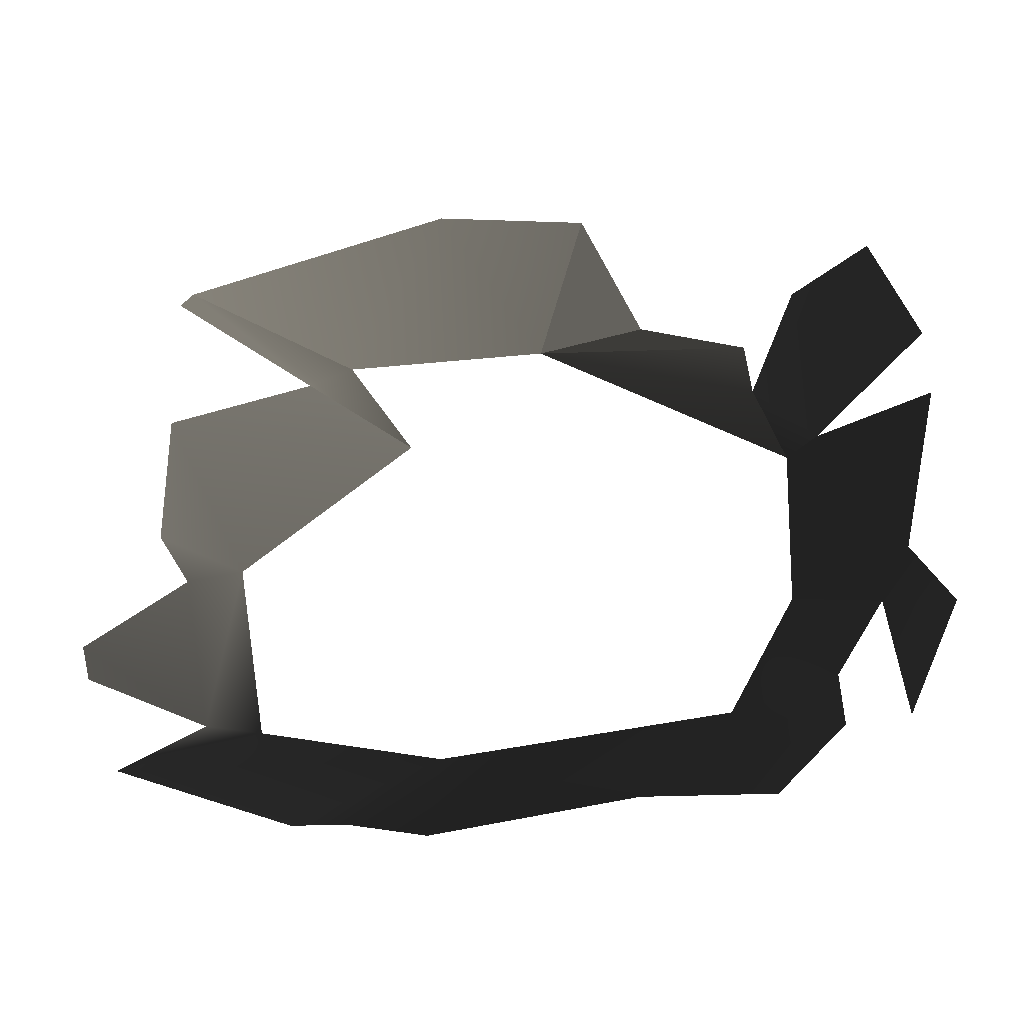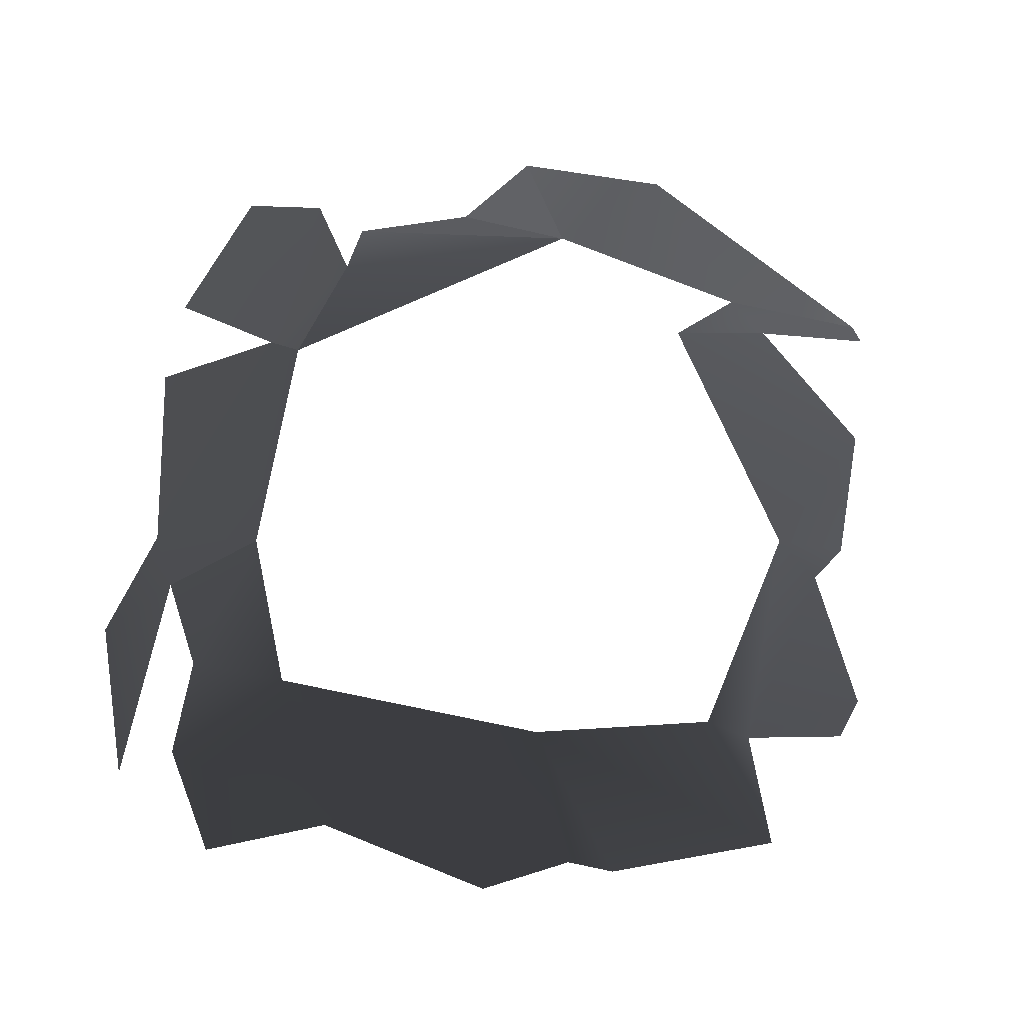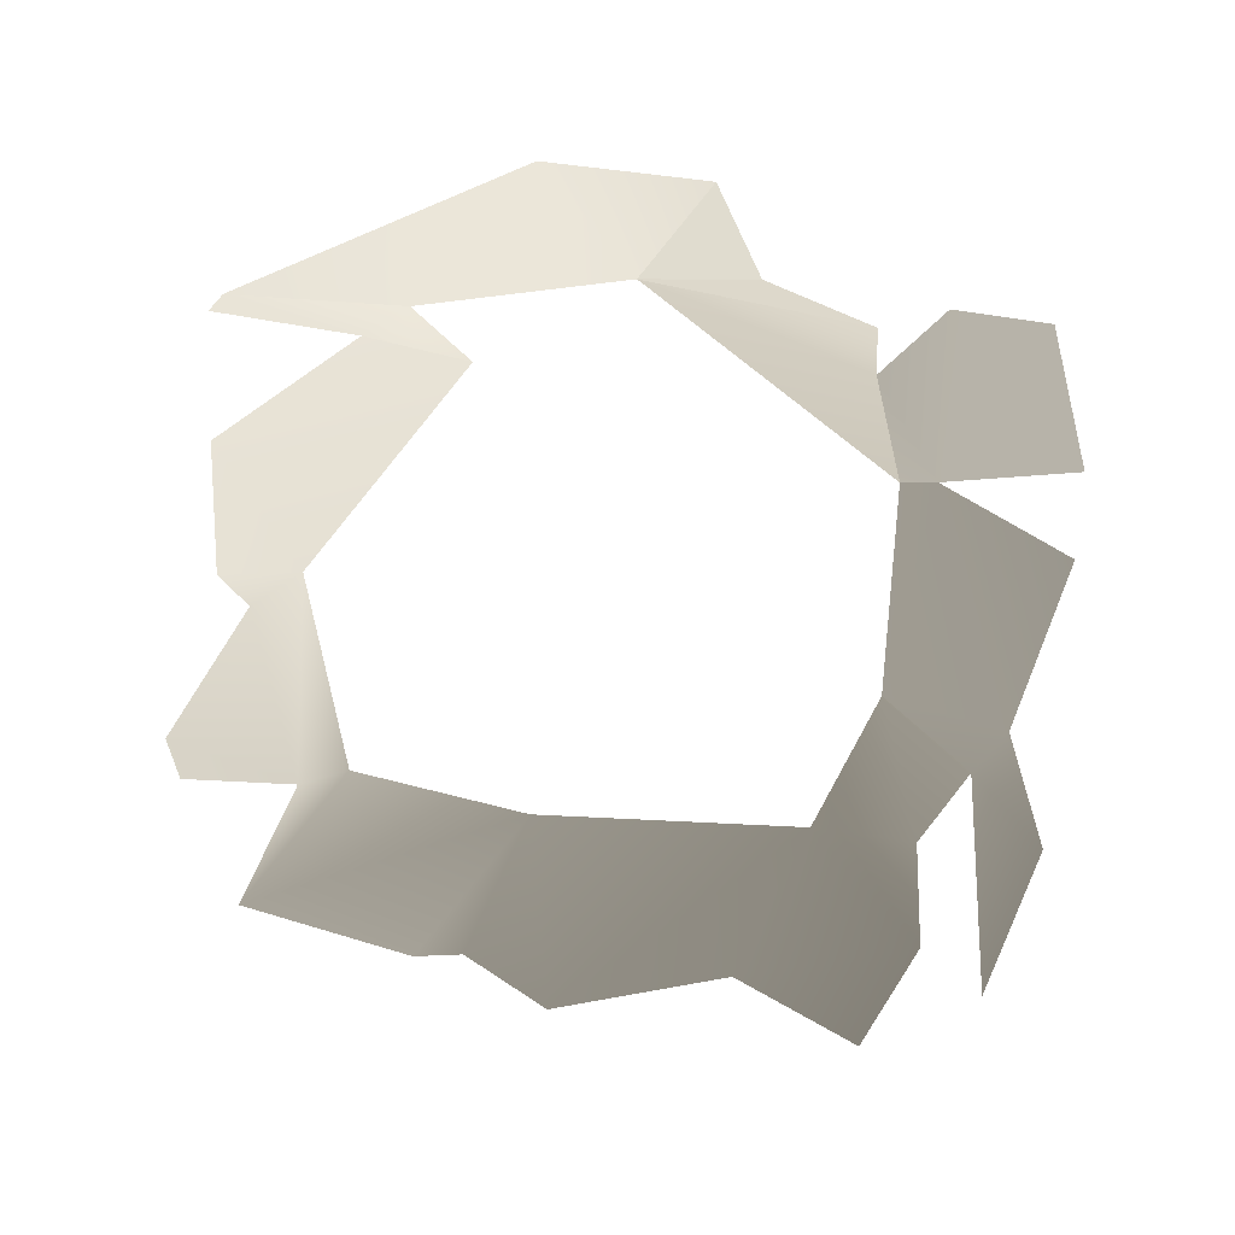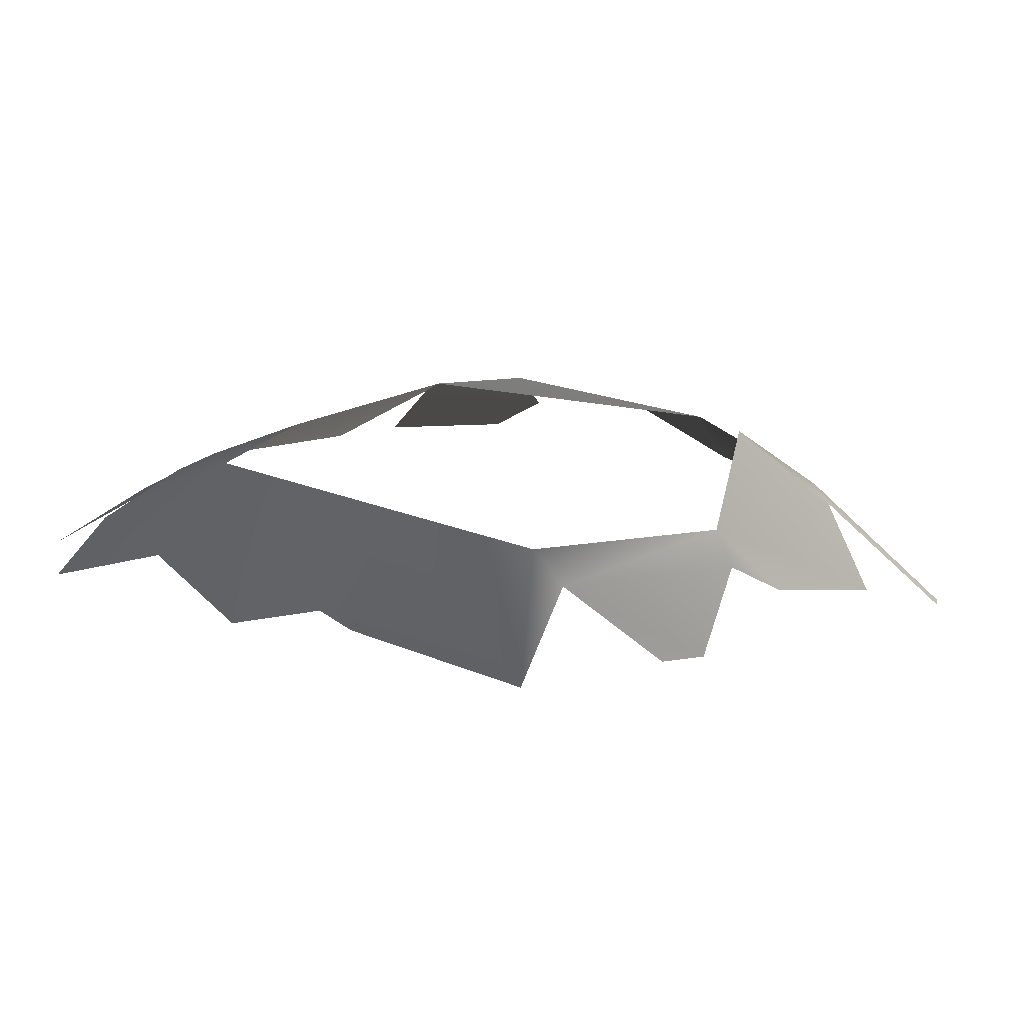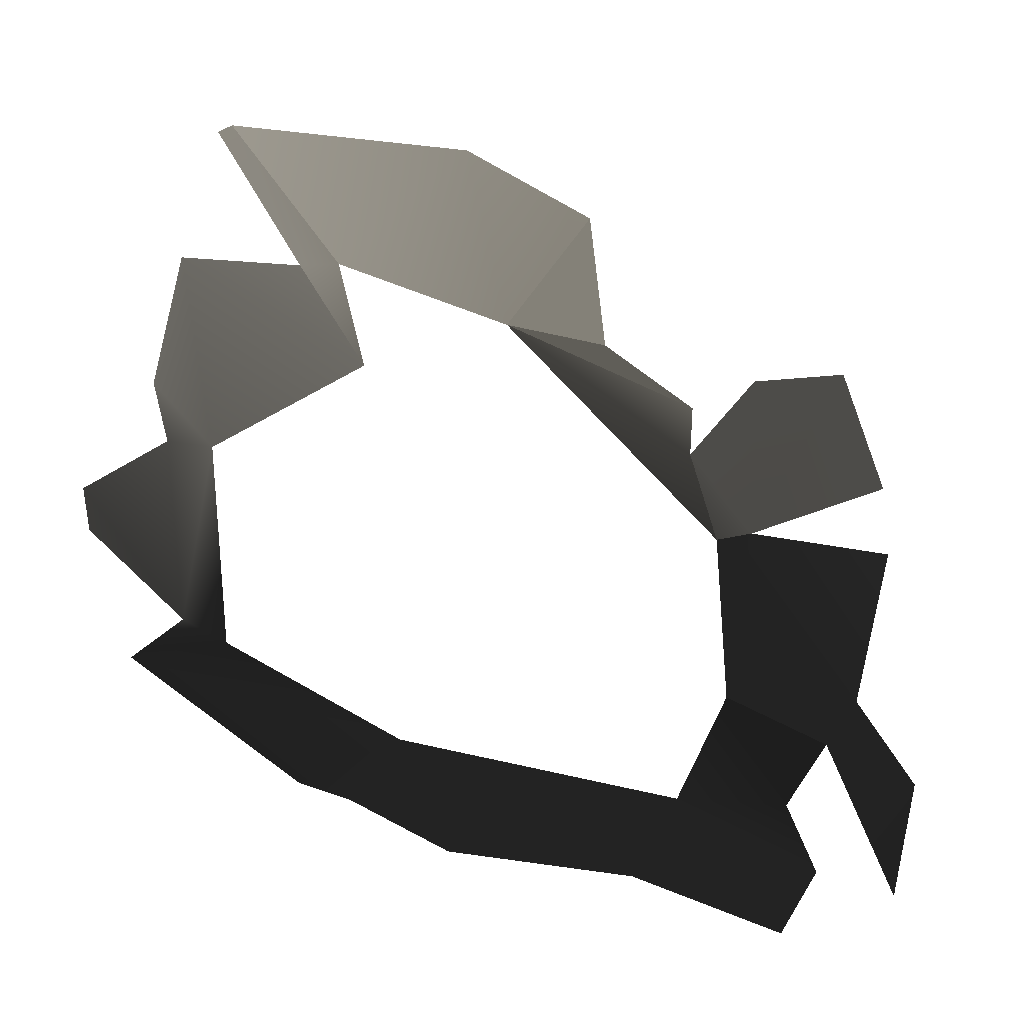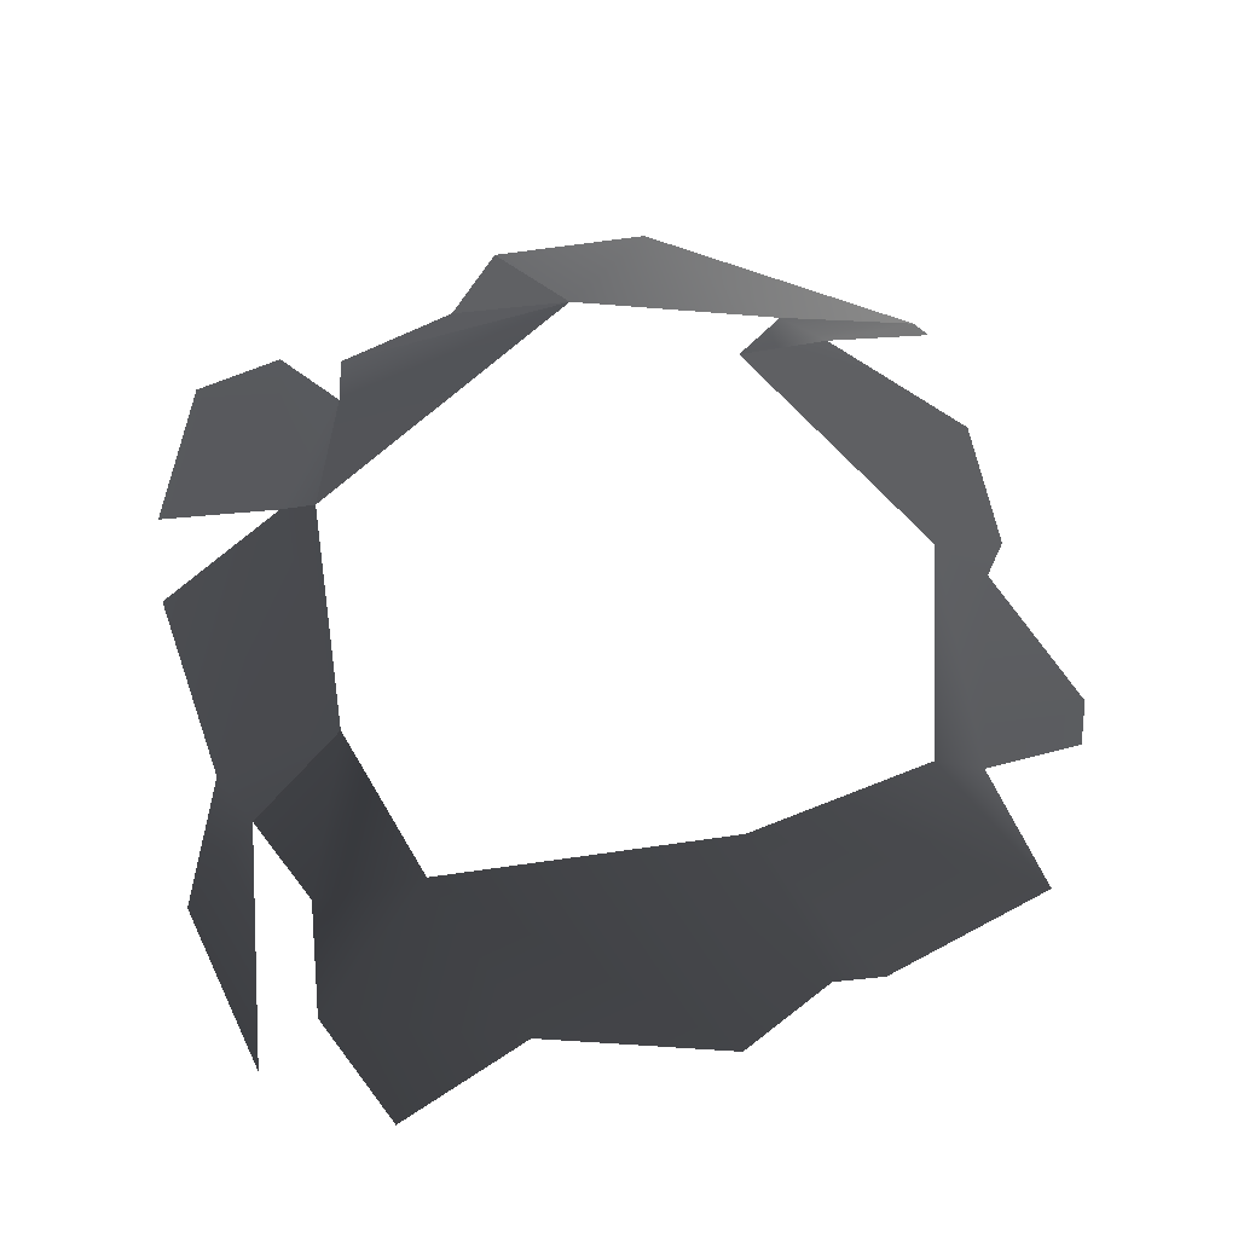
<metadata>
{"format":"obj","ext":"obj","renderer":"f3d","projection":"perspective","resolution":1024,"background":"white","views":[{"elev":-46.2,"azim":14.3,"up":"+Z"},{"elev":76.2,"azim":-166.2,"up":"+Y"},{"elev":-66.2,"azim":-0.1,"up":"+Y"},{"elev":15.7,"azim":-129.2,"up":"+Y"},{"elev":-38.1,"azim":-20.6,"up":"+Z"},{"elev":66.0,"azim":174.4,"up":"+Y"}]}
</metadata>
<code>
v -0.002814 -0.0002075 0.0009499
v -0.003537 0.0002089 3.215e-05
v -0.00228 0.0004571 0.0001171
v -0.00446 -0.0004702 0.0003036
v -0.001865 -4.358e-05 0.0007991
v -0.00446 -0.0004702 0.0003036
v -0.004543 -0.0004706 0.0002118
v -0.003807 0.0001537 -0.0001212
v -0.003537 0.0002089 3.215e-05
v -0.00322 0.0006048 -0.0004195
v -0.0009119 0.0004973 -0.0001782
v -0.001579 0.0004237 0.0001257
v -0.00228 0.0004571 0.0001171
v -0.000896 0.000609 -0.0004955
v -0.00228 0.0004571 0.0001171
v -0.0007289 0.0006278 -0.001165
v -0.001579 0.0004237 0.0001257
v -0.001865 -4.358e-05 0.0007991
v -0.00228 0.0004571 0.0001171
v -0.0005171 0.0005297 -0.001126
v -0.000896 0.000609 -0.0004955
v -0.0007289 0.0006278 -0.001165
v -0.0005383 0.0002769 -5.769e-07
v 1.174e-09 -4.43e-09 3.794e-09
v 0.0002421 6.135e-05 -0.0008832
v -0.0002576 0.0002581 -0.002886
v -0.0001771 -0.0002074 -0.004163
v 0.0001552 -3.187e-05 -0.003251
v -6.034e-05 0.0001808 -0.002573
v -0.0007876 0.0005184 -0.0025
v -0.0005171 0.0005297 -0.001126
v 0.0002292 7.555e-05 -0.001423
v -0.0007289 0.0006278 -0.001165
v -0.0005594 0.0002732 -0.003373
v -0.0002576 0.0002581 -0.002886
v -0.0007876 0.0005184 -0.0025
v -0.001196 0.0004485 -0.003364
v -0.0005358 1.816e-05 -0.003959
v -0.001676 5.861e-05 -0.004193
v -0.002811 -8.12e-05 -0.004341
v -0.002921 0.0005015 -0.003304
v -0.0009063 -0.0001944 -0.004531
v -0.003327 7.05e-05 -0.004044
v -0.003631 2.319e-05 -0.00403
v -0.004644 -0.0001521 -0.003568
v -0.004011 0.0004057 -0.002952
v -0.004307 0.000247 -0.002967
v -0.004221 0.0003306 -0.001615
v -0.004522 0.0001835 -0.001771
v -0.005013 -0.0001071 -0.002483
v -0.004946 -9.695e-05 -0.002752
v -0.004672 1.715e-05 -0.001497
v -0.004625 -0.000169 -0.0006216
v -0.00322 0.0006048 -0.0004195
v -0.003807 0.0001537 -0.0001212
g P_brushwood_01C_(28)_795_36
f 1 3 2
f 1 2 4
f 5 3 1
f 6 8 7
f 6 9 8
f 8 9 10
f 11 13 12
f 14 15 11
f 14 16 15
f 17 19 18
f 20 22 21
f 20 21 23
f 20 23 24
f 20 24 25
f 26 28 27
f 26 29 28
f 30 29 26
f 29 30 31
f 29 31 32
f 31 30 33
f 34 36 35
f 34 37 36
f 38 37 34
f 39 37 38
f 40 37 39
f 40 41 37
f 39 38 42
f 43 41 40
f 44 41 43
f 45 41 44
f 45 46 41
f 47 46 45
f 47 48 46
f 47 49 48
f 50 49 47
f 50 47 51
f 48 49 52
f 48 52 53
f 48 53 54
f 54 53 55

</code>
